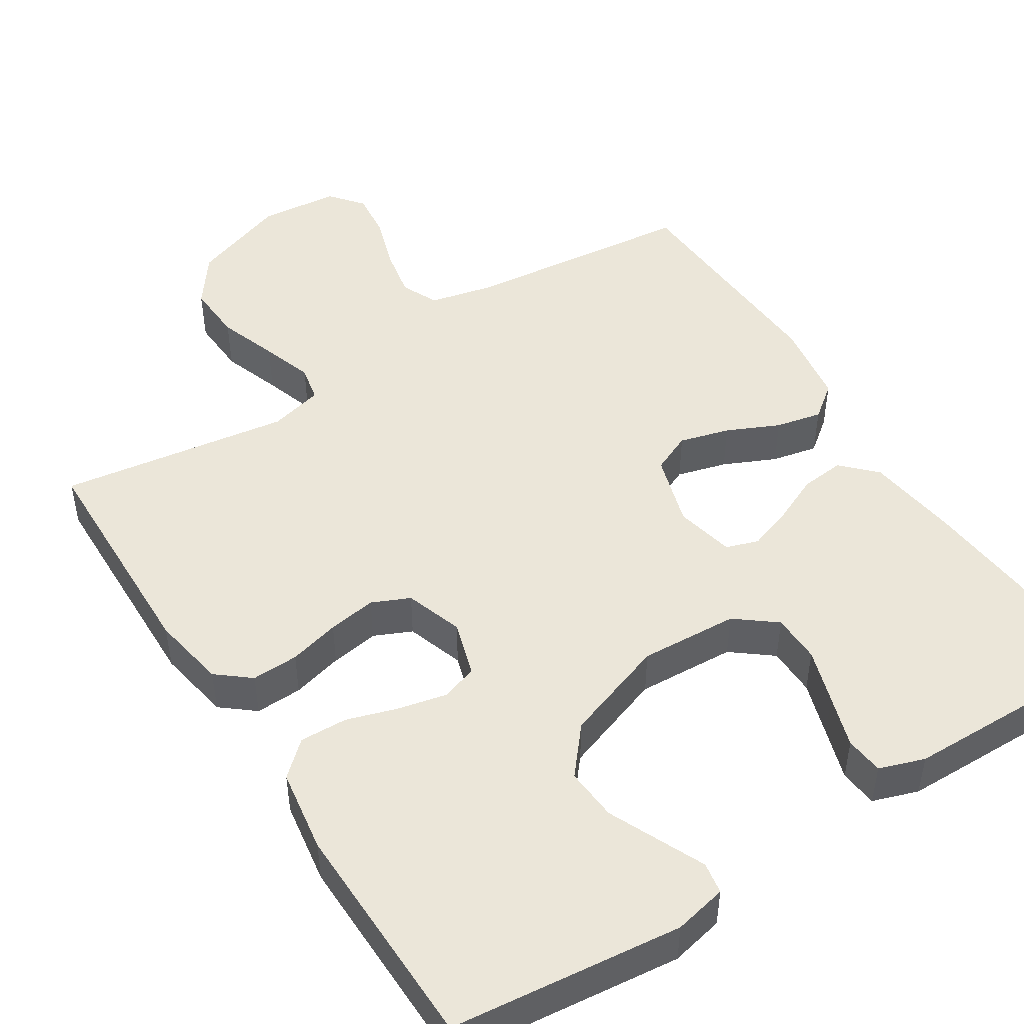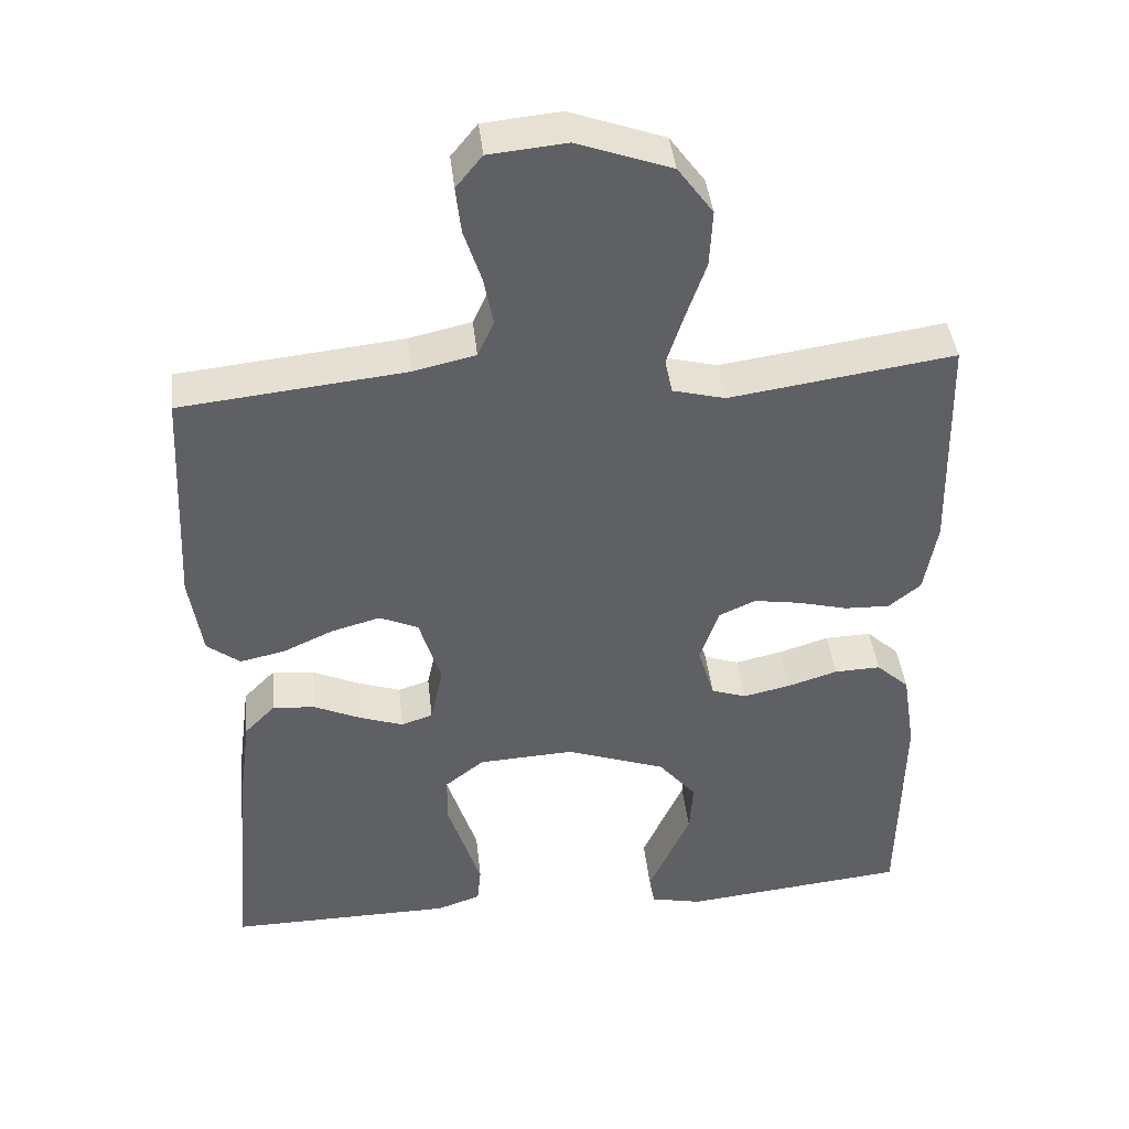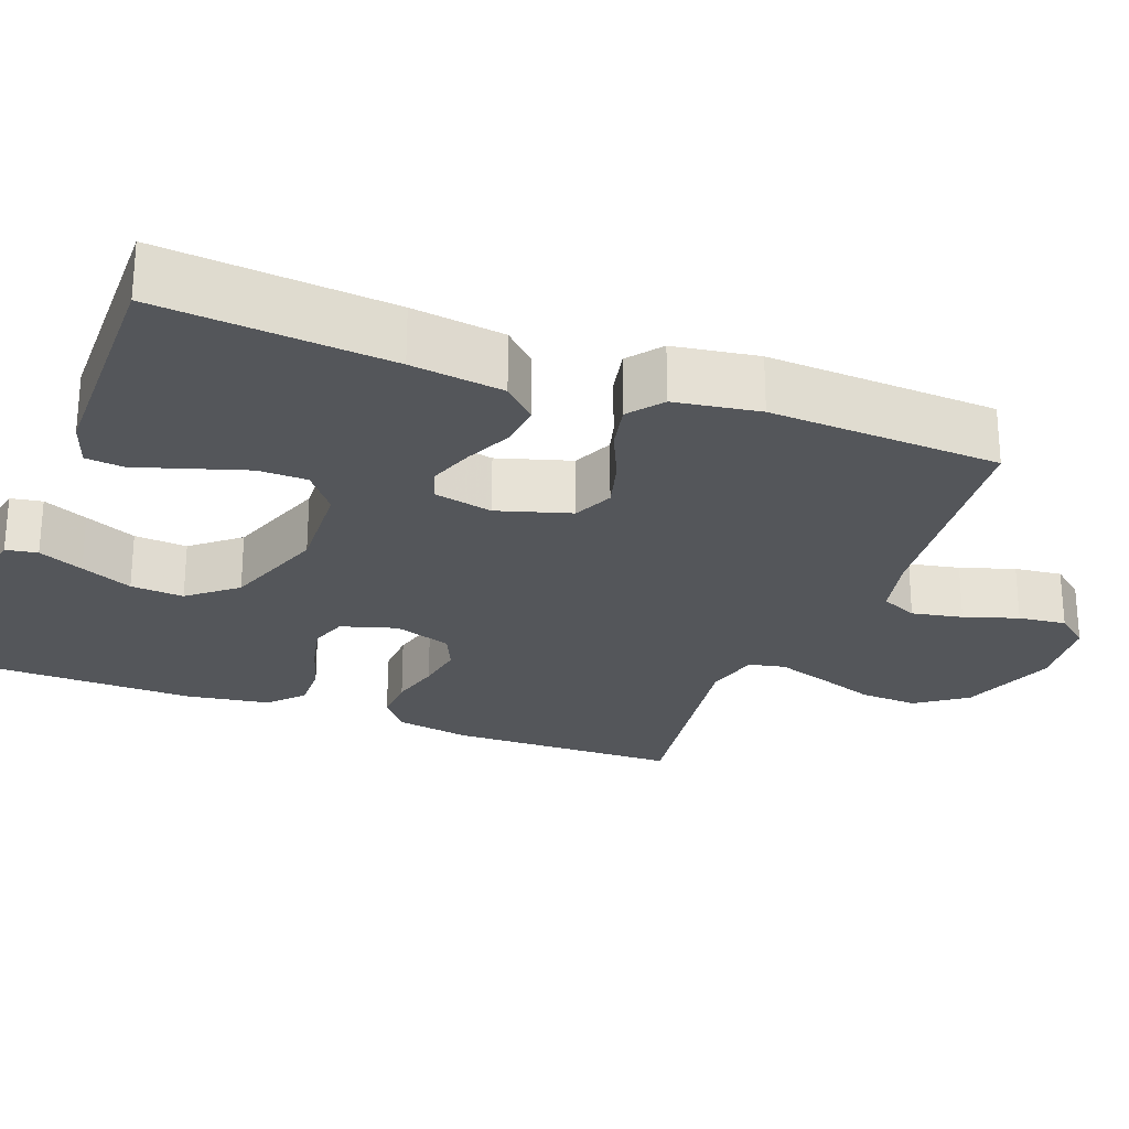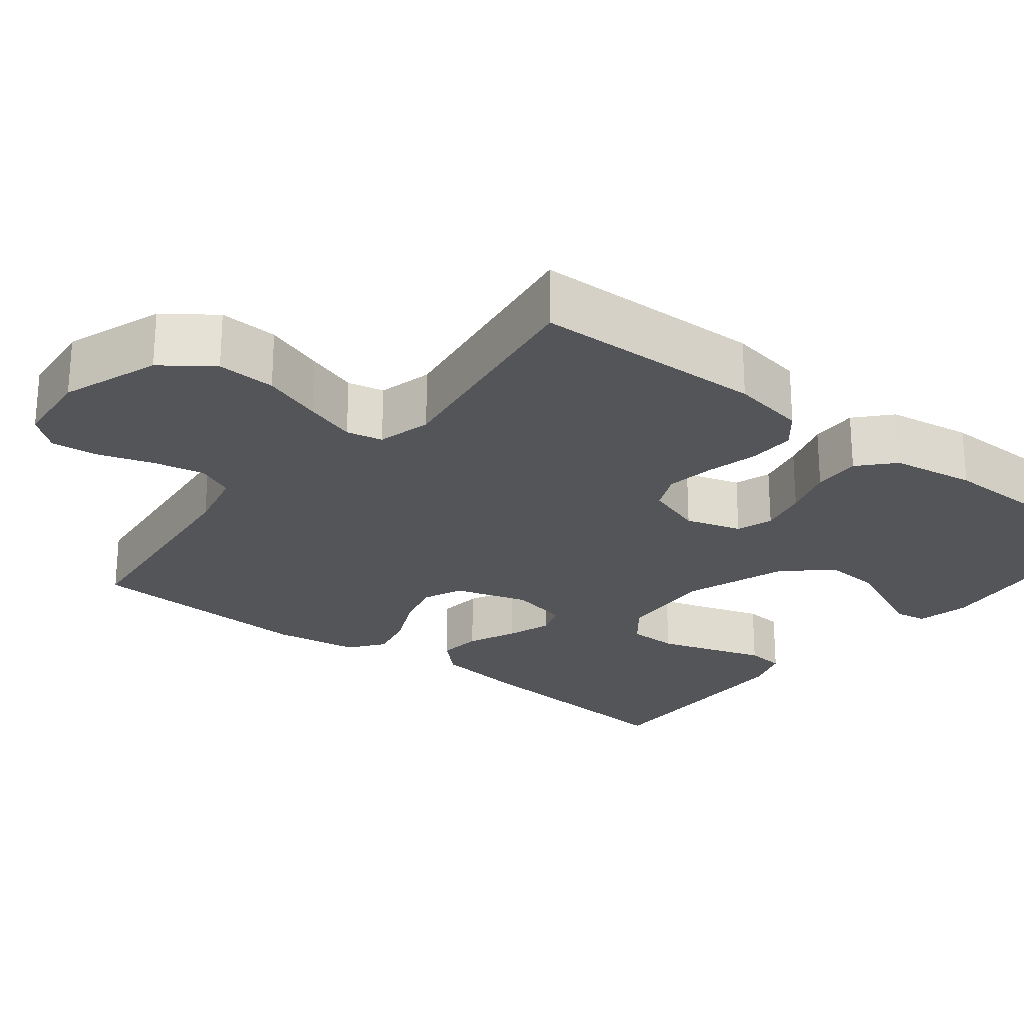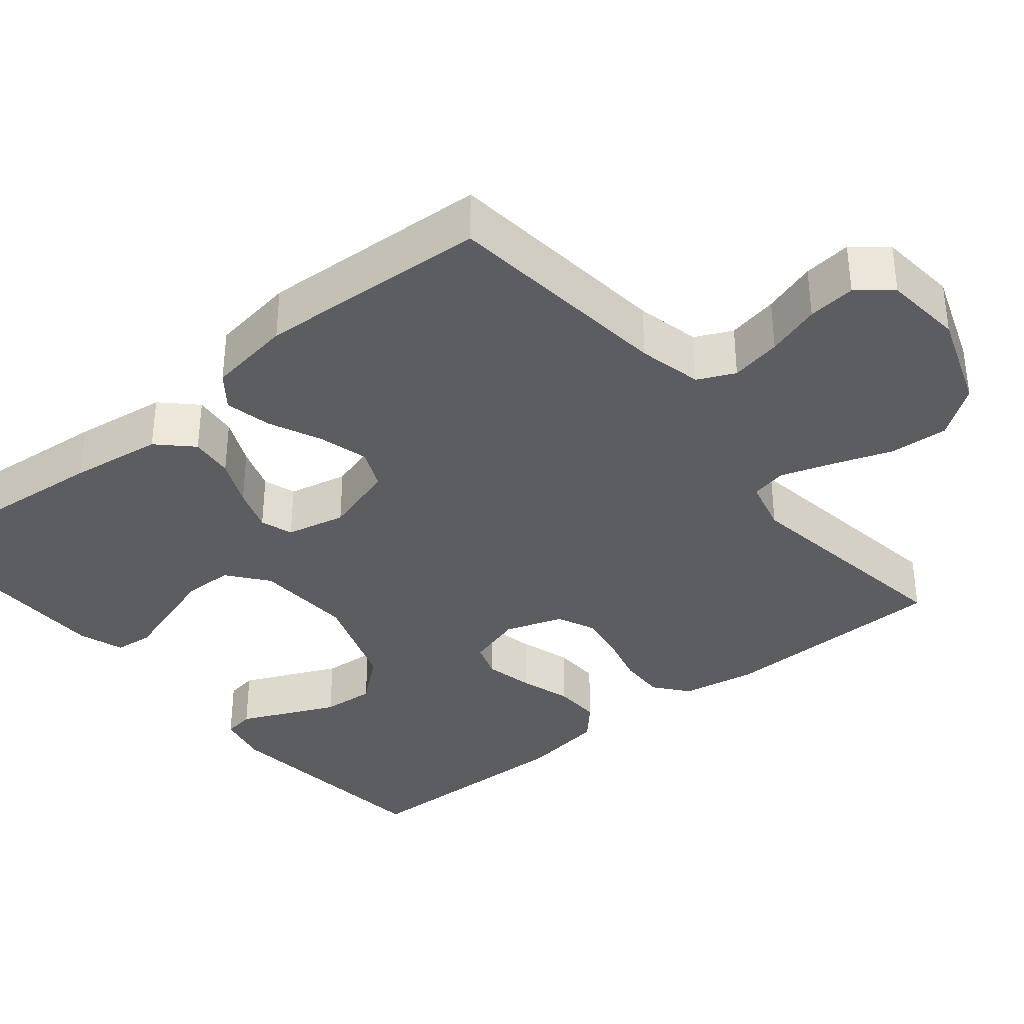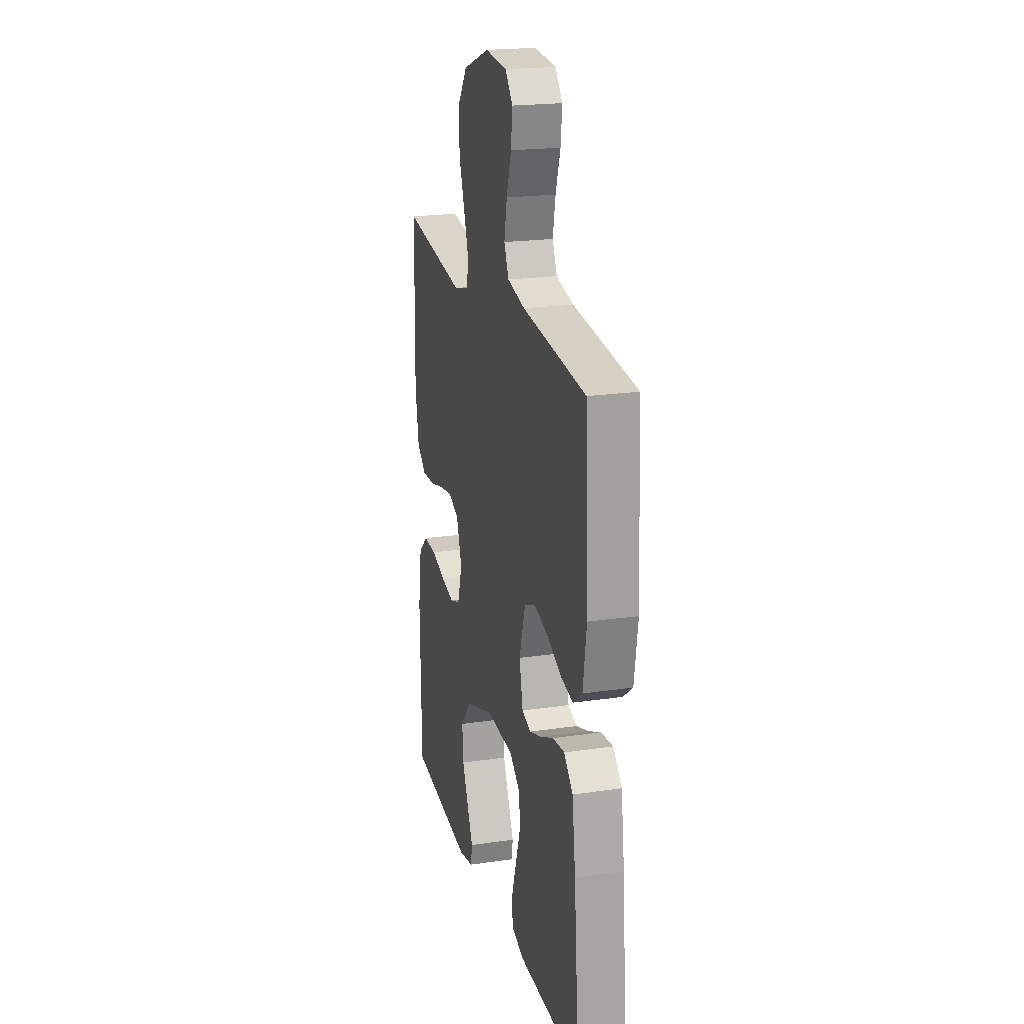
<metadata>
{"format":"obj","ext":"obj","renderer":"f3d","projection":"perspective","resolution":1024,"background":"white","views":[{"elev":48.0,"azim":147.5,"up":"+Y"},{"elev":41.8,"azim":-6.3,"up":"+Z"},{"elev":-25.4,"azim":-110.9,"up":"+Y"},{"elev":-24.3,"azim":51.8,"up":"+Y"},{"elev":-35.7,"azim":-50.8,"up":"+Y"},{"elev":20.9,"azim":-104.8,"up":"+Z"}]}
</metadata>
<code>
v 0.5 0.07 -0.5
v 0.2 0.07 -0.532
v 0.131 0.07 -0.517
v 0.124 0.07 -0.476
v 0.15 0.07 -0.418
v 0.18 0.07 -0.351
v 0.185 0.07 -0.282
v 0.134 0.07 -0.221
v 0 0.07 -0.174
v -0.128 0.07 -0.181
v -0.18 0.07 -0.222
v -0.181 0.07 -0.286
v -0.158 0.07 -0.358
v -0.136 0.07 -0.426
v -0.141 0.07 -0.476
v -0.2 0.07 -0.496
v -0.5 0.07 -0.5
v -0.474 0.07 -0.2
v -0.458 0.07 -0.08
v -0.416 0.07 -0.037
v -0.359 0.07 -0.043
v -0.297 0.07 -0.071
v -0.239 0.07 -0.091
v -0.197 0.07 -0.077
v -0.18 0.07 0
v -0.209 0.07 0.095
v -0.261 0.07 0.118
v -0.326 0.07 0.1
v -0.394 0.07 0.069
v -0.454 0.07 0.056
v -0.498 0.07 0.09
v -0.515 0.07 0.2
v -0.5 0.07 0.5
v -0.2 0.07 0.532
v -0.117 0.07 0.551
v -0.095 0.07 0.599
v -0.108 0.07 0.665
v -0.131 0.07 0.735
v -0.138 0.07 0.797
v -0.103 0.07 0.84
v 0 0.07 0.85
v 0.126 0.07 0.805
v 0.173 0.07 0.741
v 0.169 0.07 0.665
v 0.142 0.07 0.588
v 0.12 0.07 0.521
v 0.13 0.07 0.474
v 0.2 0.07 0.456
v 0.5 0.07 0.5
v 0.507 0.07 0.2
v 0.49 0.07 0.103
v 0.447 0.07 0.068
v 0.386 0.07 0.07
v 0.32 0.07 0.087
v 0.257 0.07 0.097
v 0.208 0.07 0.075
v 0.183 0.07 0
v 0.205 0.07 -0.072
v 0.252 0.07 -0.088
v 0.315 0.07 -0.074
v 0.382 0.07 -0.053
v 0.444 0.07 -0.051
v 0.488 0.07 -0.091
v 0.505 0.07 -0.2
v 0.5 0 -0.5
v 0.2 0 -0.532
v 0.131 0 -0.517
v 0.124 0 -0.476
v 0.15 0 -0.418
v 0.18 0 -0.351
v 0.185 0 -0.282
v 0.134 0 -0.221
v 0 0 -0.174
v -0.128 0 -0.181
v -0.18 0 -0.222
v -0.181 0 -0.286
v -0.158 0 -0.358
v -0.136 0 -0.426
v -0.141 0 -0.476
v -0.2 0 -0.496
v -0.5 0 -0.5
v -0.474 0 -0.2
v -0.458 0 -0.08
v -0.416 0 -0.037
v -0.359 0 -0.043
v -0.297 0 -0.071
v -0.239 0 -0.091
v -0.197 0 -0.077
v -0.18 0 0
v -0.209 0 0.095
v -0.261 0 0.118
v -0.326 0 0.1
v -0.394 0 0.069
v -0.454 0 0.056
v -0.498 0 0.09
v -0.515 0 0.2
v -0.5 0 0.5
v -0.2 0 0.532
v -0.117 0 0.551
v -0.095 0 0.599
v -0.108 0 0.665
v -0.131 0 0.735
v -0.138 0 0.797
v -0.103 0 0.84
v 0 0 0.85
v 0.126 0 0.805
v 0.173 0 0.741
v 0.169 0 0.665
v 0.142 0 0.588
v 0.12 0 0.521
v 0.13 0 0.474
v 0.2 0 0.456
v 0.5 0 0.5
v 0.507 0 0.2
v 0.49 0 0.103
v 0.447 0 0.068
v 0.386 0 0.07
v 0.32 0 0.087
v 0.257 0 0.097
v 0.208 0 0.075
v 0.183 0 0
v 0.205 0 -0.072
v 0.252 0 -0.088
v 0.315 0 -0.074
v 0.382 0 -0.053
v 0.444 0 -0.051
v 0.488 0 -0.091
v 0.505 0 -0.2
f 60 61 62 63
f 59 60 63 64
f 58 59 64 1
f 51 52 53 54
f 51 54 55
f 48 49 50 51
f 47 48 51 55
f 42 43 44 45
f 42 45 46
f 41 42 46
f 40 41 46 47
f 37 38 39 40
f 36 37 40 47
f 31 32 33 34
f 31 34 35
f 28 29 30 31
f 27 28 31 35
f 26 27 35 36
f 19 20 21 22
f 19 22 23
f 18 19 23
f 17 18 23 24
f 13 14 15 16
f 12 13 16 17
f 11 12 17 24
f 2 3 4 5
f 2 5 6
f 58 1 2 6
f 36 47 55 56
f 25 26 36 56
f 25 56 57
f 10 11 24 25
f 9 10 25 57
f 8 9 57 58
f 58 6 7
f 7 8 58
f 127 126 125 124
f 128 127 124 123
f 65 128 123 122
f 118 117 116 115
f 119 118 115
f 115 114 113 112
f 119 115 112 111
f 109 108 107 106
f 110 109 106
f 110 106 105
f 111 110 105 104
f 104 103 102 101
f 111 104 101 100
f 98 97 96 95
f 99 98 95
f 95 94 93 92
f 99 95 92 91
f 100 99 91 90
f 86 85 84 83
f 87 86 83
f 87 83 82
f 88 87 82 81
f 80 79 78 77
f 81 80 77 76
f 88 81 76 75
f 69 68 67 66
f 70 69 66
f 70 66 65 122
f 120 119 111 100
f 120 100 90 89
f 121 120 89
f 89 88 75 74
f 121 89 74 73
f 122 121 73 72
f 71 70 122
f 122 72 71
f 1 65 66 2
f 2 66 67 3
f 3 67 68 4
f 4 68 69 5
f 5 69 70 6
f 6 70 71 7
f 7 71 72 8
f 8 72 73 9
f 9 73 74 10
f 10 74 75 11
f 11 75 76 12
f 12 76 77 13
f 13 77 78 14
f 14 78 79 15
f 15 79 80 16
f 16 80 81 17
f 17 81 82 18
f 18 82 83 19
f 19 83 84 20
f 20 84 85 21
f 21 85 86 22
f 22 86 87 23
f 23 87 88 24
f 24 88 89 25
f 25 89 90 26
f 26 90 91 27
f 27 91 92 28
f 28 92 93 29
f 29 93 94 30
f 30 94 95 31
f 31 95 96 32
f 32 96 97 33
f 33 97 98 34
f 34 98 99 35
f 35 99 100 36
f 36 100 101 37
f 37 101 102 38
f 38 102 103 39
f 39 103 104 40
f 40 104 105 41
f 41 105 106 42
f 42 106 107 43
f 43 107 108 44
f 44 108 109 45
f 45 109 110 46
f 46 110 111 47
f 47 111 112 48
f 48 112 113 49
f 49 113 114 50
f 50 114 115 51
f 51 115 116 52
f 52 116 117 53
f 53 117 118 54
f 54 118 119 55
f 55 119 120 56
f 56 120 121 57
f 57 121 122 58
f 58 122 123 59
f 59 123 124 60
f 60 124 125 61
f 61 125 126 62
f 62 126 127 63
f 63 127 128 64
f 64 128 65 1

</code>
